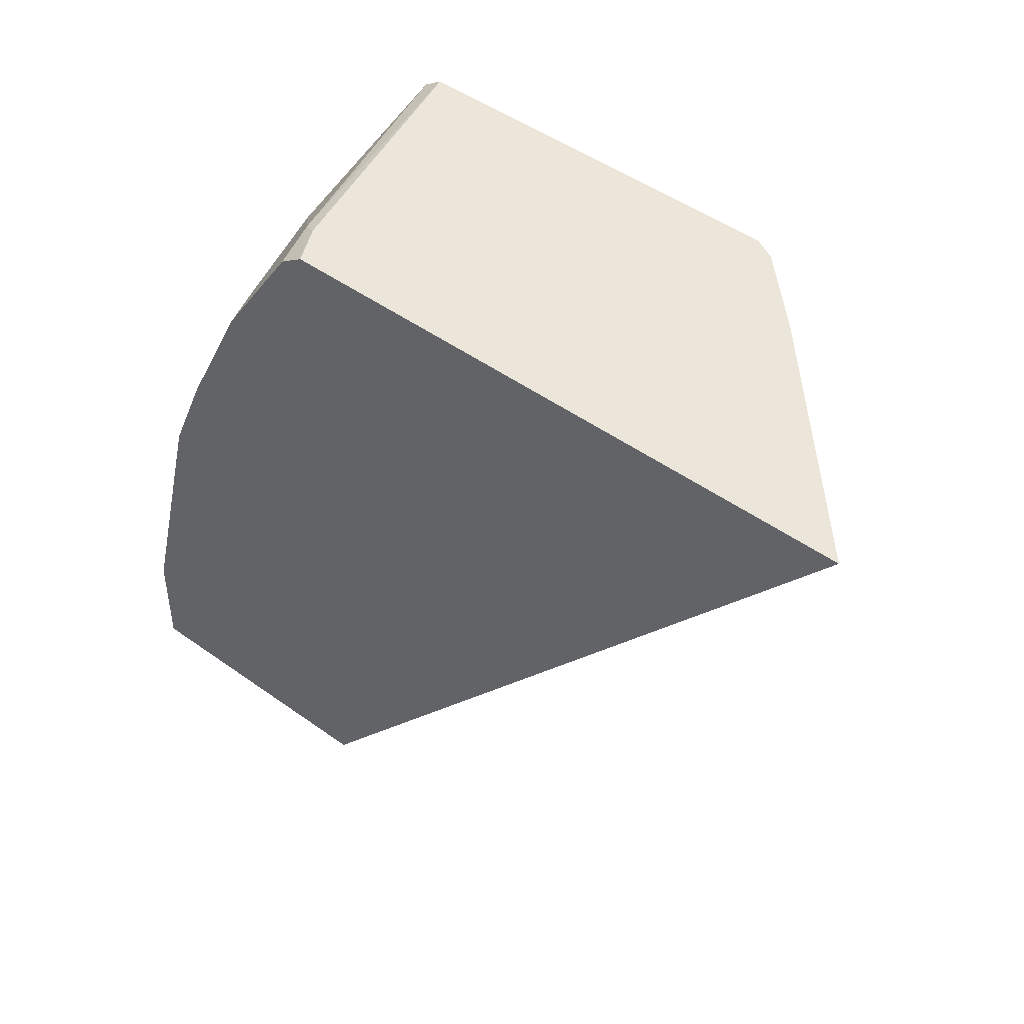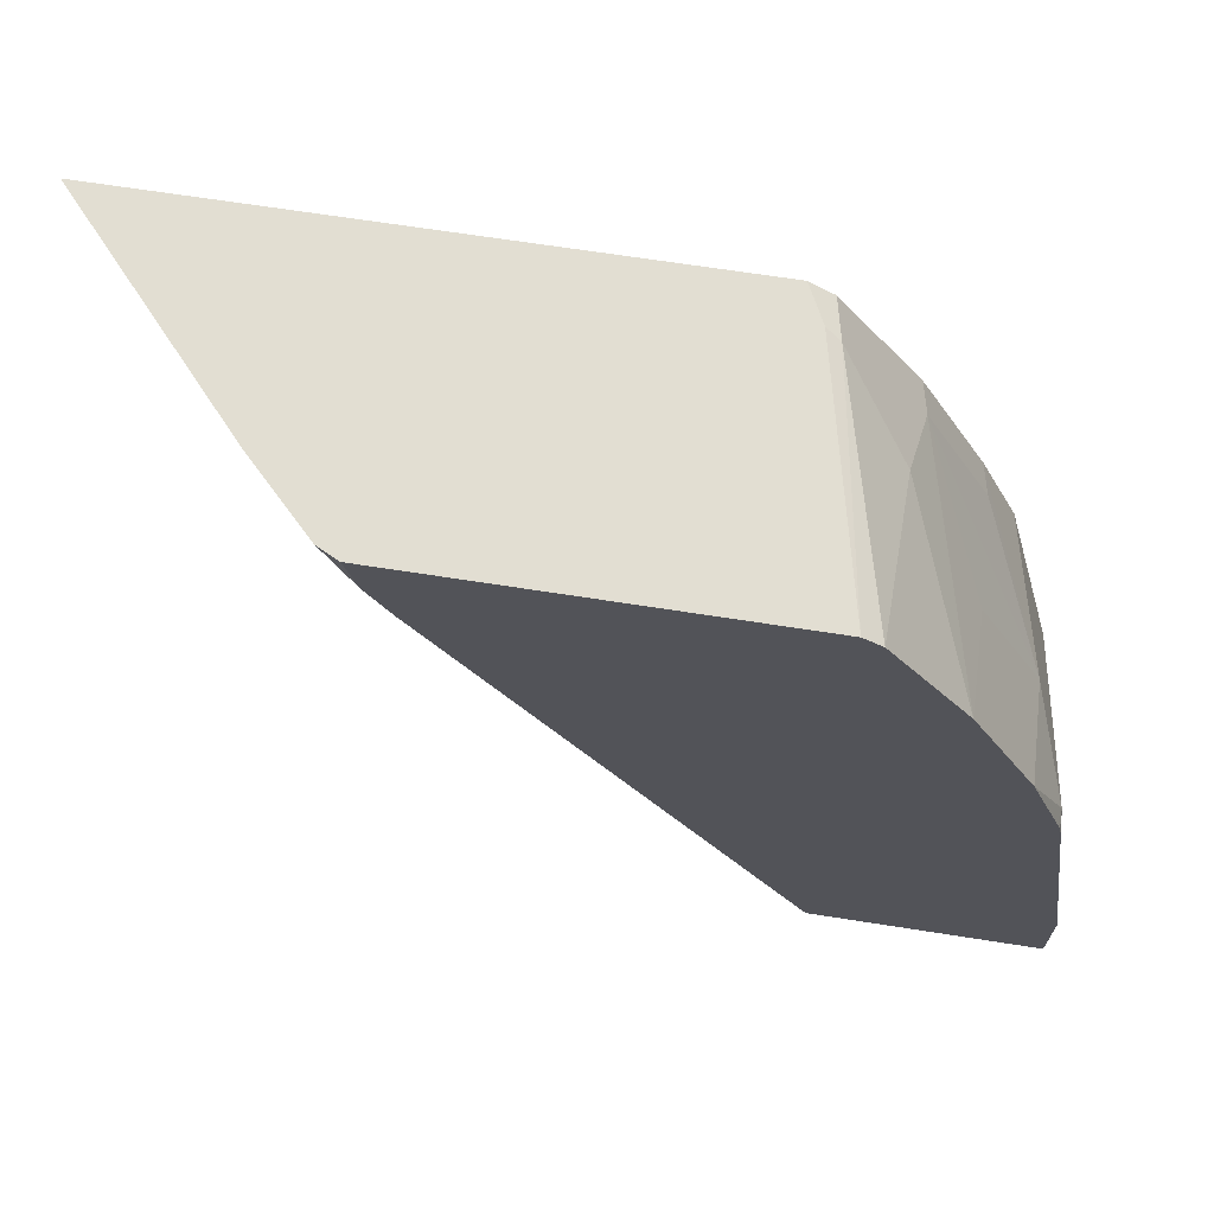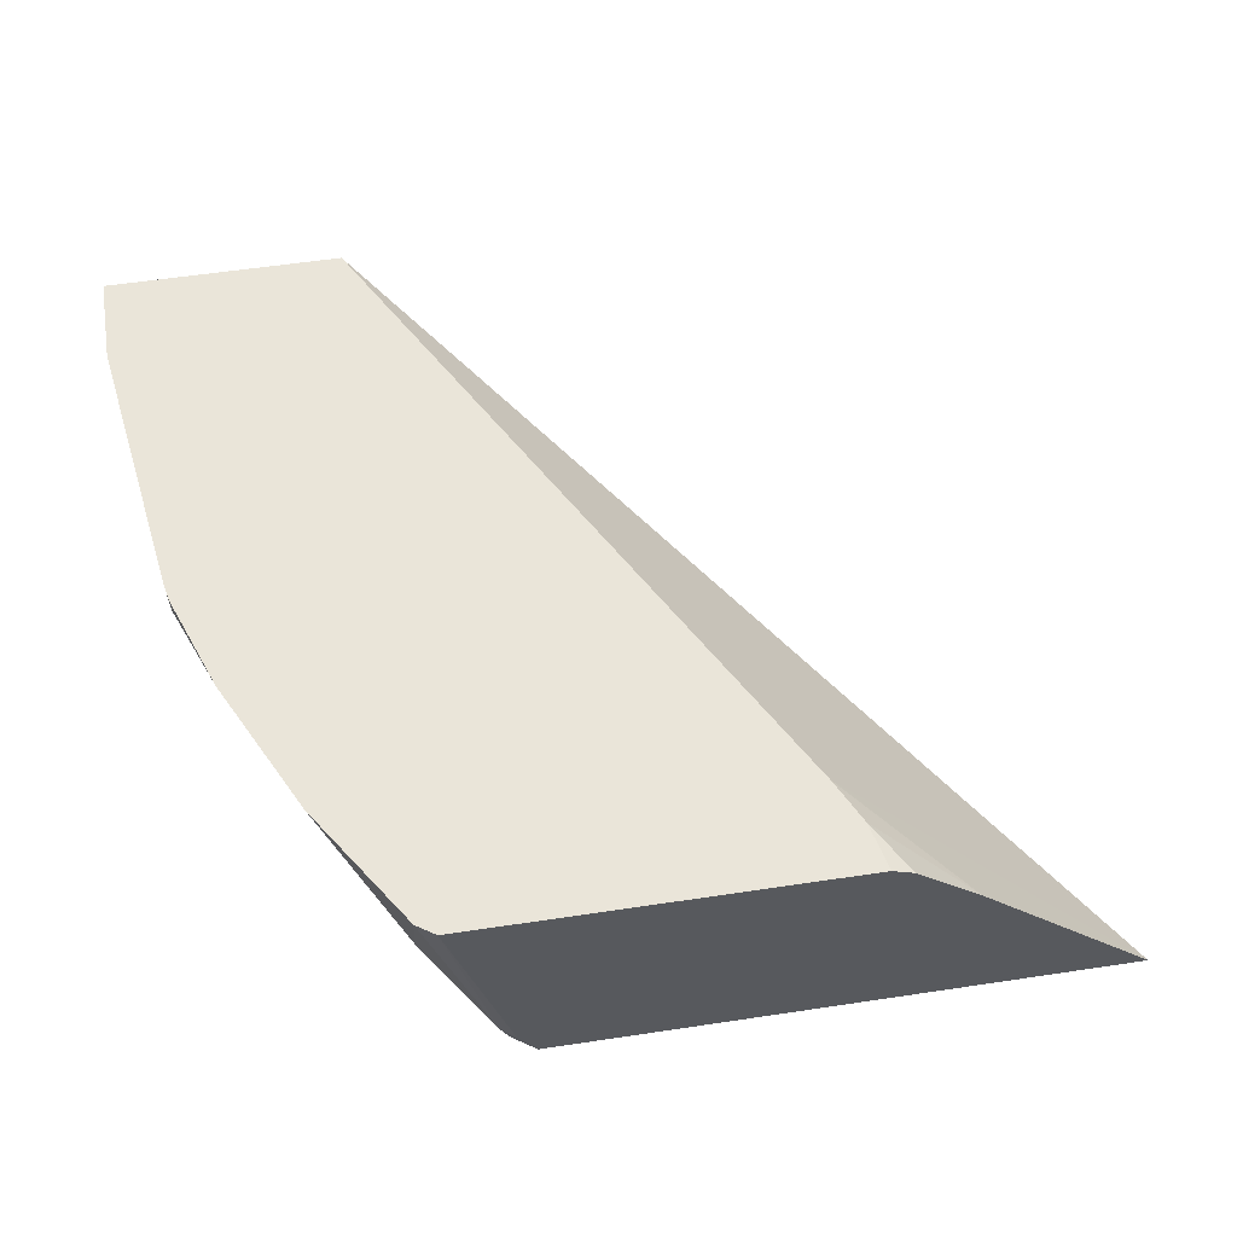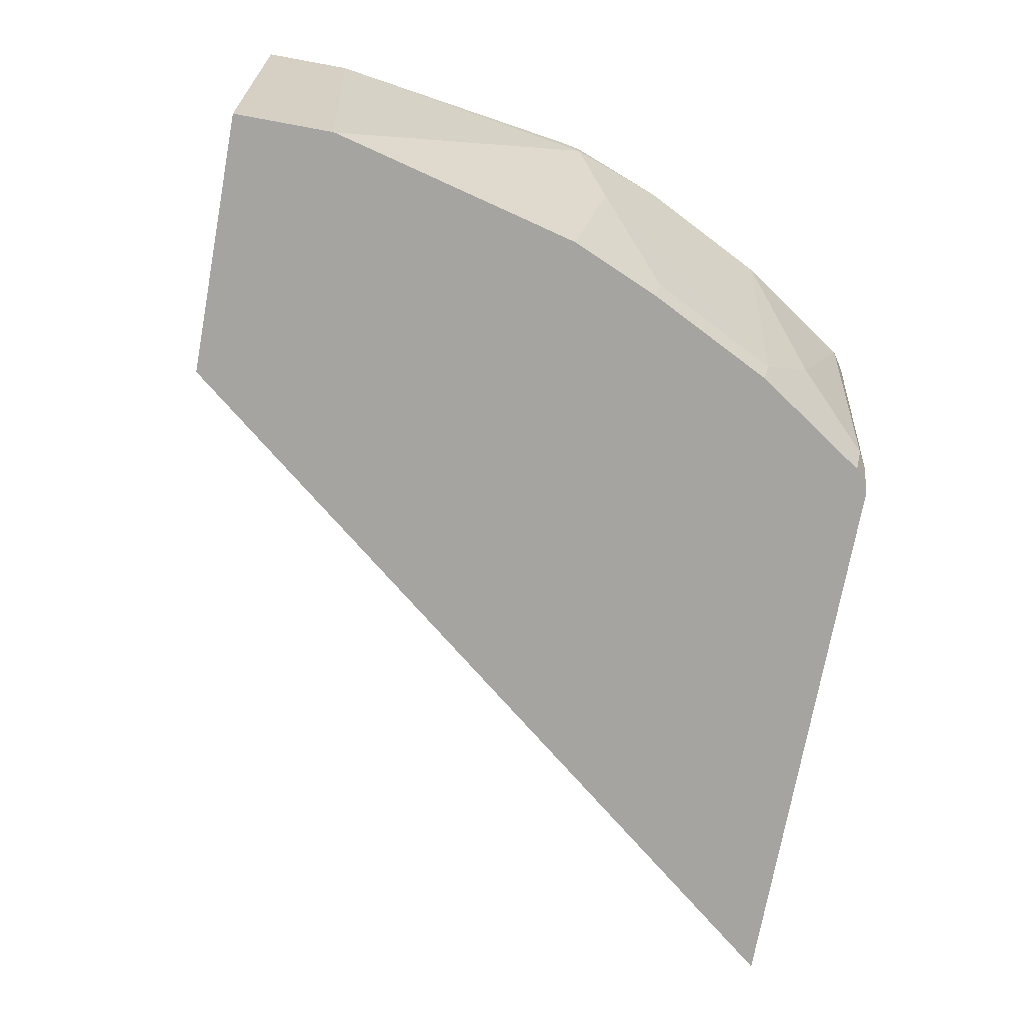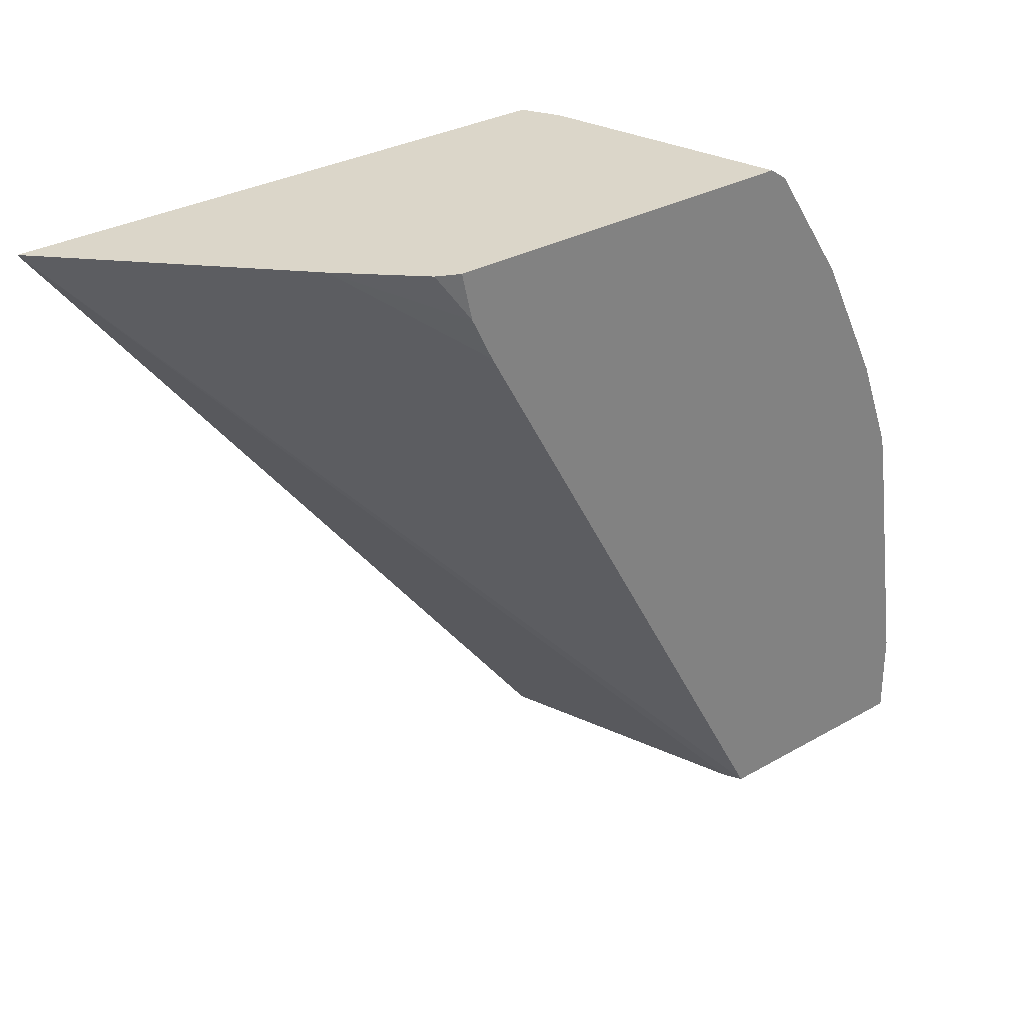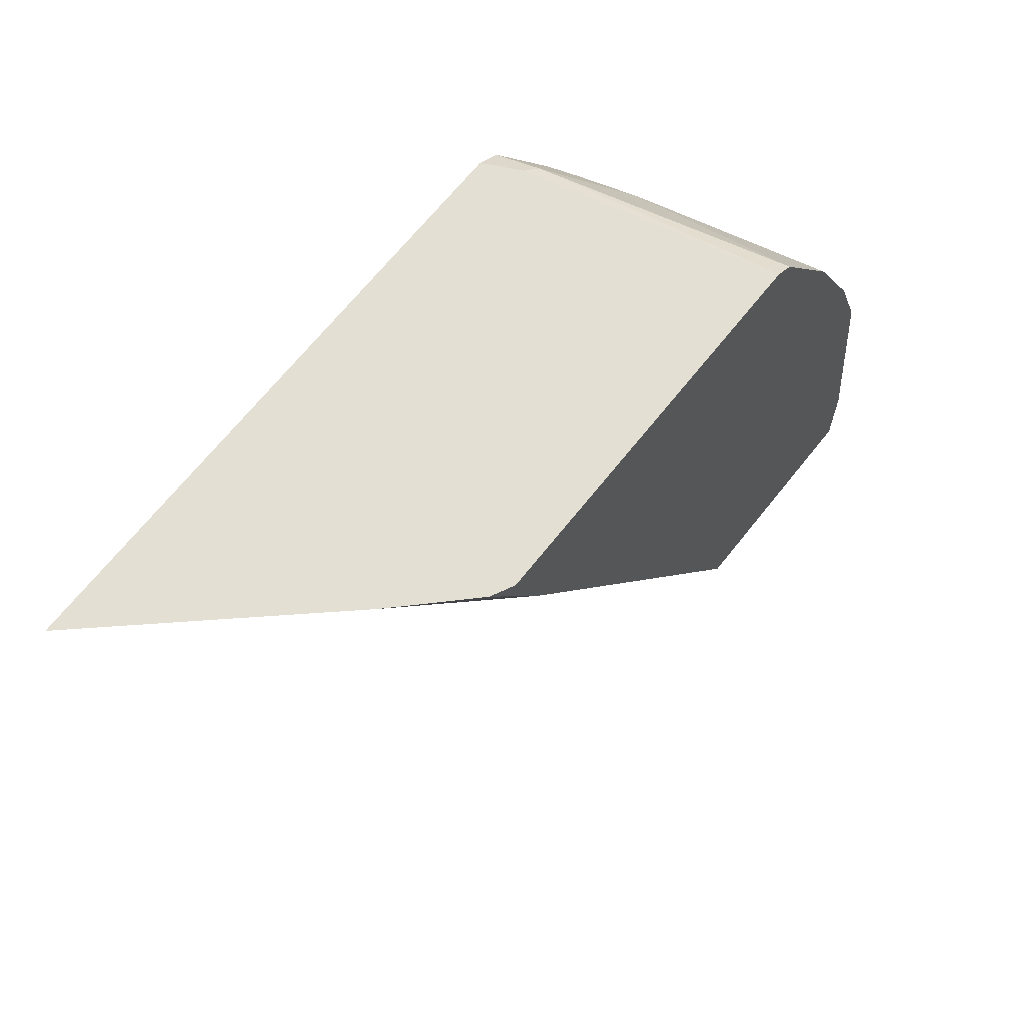
<metadata>
{"format":"obj","ext":"obj","renderer":"f3d","projection":"perspective","resolution":1024,"background":"white","views":[{"elev":47.2,"azim":39.2,"up":"+Z"},{"elev":67.9,"azim":-171.1,"up":"+Z"},{"elev":58.5,"azim":-8.8,"up":"+Y"},{"elev":-73.5,"azim":-100.4,"up":"+Y"},{"elev":30.0,"azim":140.2,"up":"+Z"},{"elev":66.7,"azim":128.3,"up":"+Z"}]}
</metadata>
<code>
v -0.3756 -0.5066 -0.01812
v -0.09697 -0.5066 0.3307
v -0.5067 -0.5066 -0.01812
v -0.4117 -0.38 -0.01812
v -0.2447 -0.3714 0.2865
v -0.1866 -0.4082 0.3307
v -0.3749 -0.5066 0.3307
v -0.416 -0.3714 -0.01812
v -0.5067 -0.5066 0.0317
v -0.5269 -0.3714 -0.01812
v -0.2375 -0.3714 0.3008
v -0.2339 -0.3714 0.308
v -0.2182 -0.3766 0.3307
v -0.3799 -0.5066 0.3274
v -0.3837 -0.489 0.3307
v -0.5067 -0.475 0.06335
v -0.5269 -0.3714 0.02302
v -0.5065 -0.5066 0.03238
v -0.2287 -0.3714 0.3307
v -0.3864 -0.5066 0.323
v -0.4108 -0.3714 0.3307
v -0.3906 -0.4856 0.3272
v -0.5067 -0.4433 0.09503
v -0.5084 -0.3714 0.1497
v -0.5067 -0.4117 0.1267
v -0.5067 -0.38 0.1583
v -0.5014 -0.5014 0.05809
v -0.5014 -0.4381 0.1214
v -0.4988 -0.5066 0.06321
v -0.4275 -0.4909 0.2692
v -0.4244 -0.5066 0.266
v -0.4197 -0.3714 0.3247
v -0.4222 -0.4539 0.2956
v -0.5067 -0.3714 0.1583
v -0.5014 -0.4064 0.1531
v -0.4908 -0.4275 0.1741
v -0.4894 -0.3714 0.2044
v -0.4908 -0.4592 0.1425
v -0.475 -0.5066 0.1583
v -0.4577 -0.3714 0.2677
v -0.4592 -0.4275 0.2375
v -0.4592 -0.4909 0.2058
v -0.456 -0.5066 0.2027
f 18 29 27
f 22 33 30
f 22 32 33
f 21 32 22
f 20 30 31
f 20 22 30
f 24 26 34
f 18 25 23
f 16 18 23
f 18 27 28
f 17 26 24
f 17 25 26
f 17 23 25
f 16 23 17
f 15 22 20
f 15 21 22
f 25 28 35
f 18 28 25
f 25 35 26
f 36 38 39
f 26 36 37
f 14 15 20
f 36 41 40
f 36 43 42
f 36 39 43
f 35 38 36
f 32 40 33
f 30 43 31
f 30 42 43
f 26 35 36
f 30 36 42
f 30 40 41
f 30 33 40
f 29 39 38
f 28 38 35
f 28 29 38
f 27 29 28
f 36 40 37
f 26 37 34
f 30 41 36
f 12 19 13
f 2 13 19
f 9 16 17
f 2 19 21
f 2 6 13
f 2 5 6
f 1 4 2
f 1 8 4
f 1 10 8
f 1 3 10
f 1 9 3
f 1 18 9
f 1 29 18
f 1 39 29
f 1 43 39
f 1 31 43
f 1 20 31
f 1 14 20
f 1 7 14
f 1 2 7
f 2 21 15
f 2 15 7
f 9 18 16
f 2 8 5
f 2 4 8
f 7 15 14
f 6 12 13
f 6 11 12
f 5 12 11
f 5 21 19
f 5 32 21
f 5 40 32
f 5 19 12
f 5 34 37
f 5 24 34
f 5 17 24
f 3 9 17
f 5 10 17
f 5 8 10
f 5 11 6
f 3 17 10
f 5 37 40

</code>
